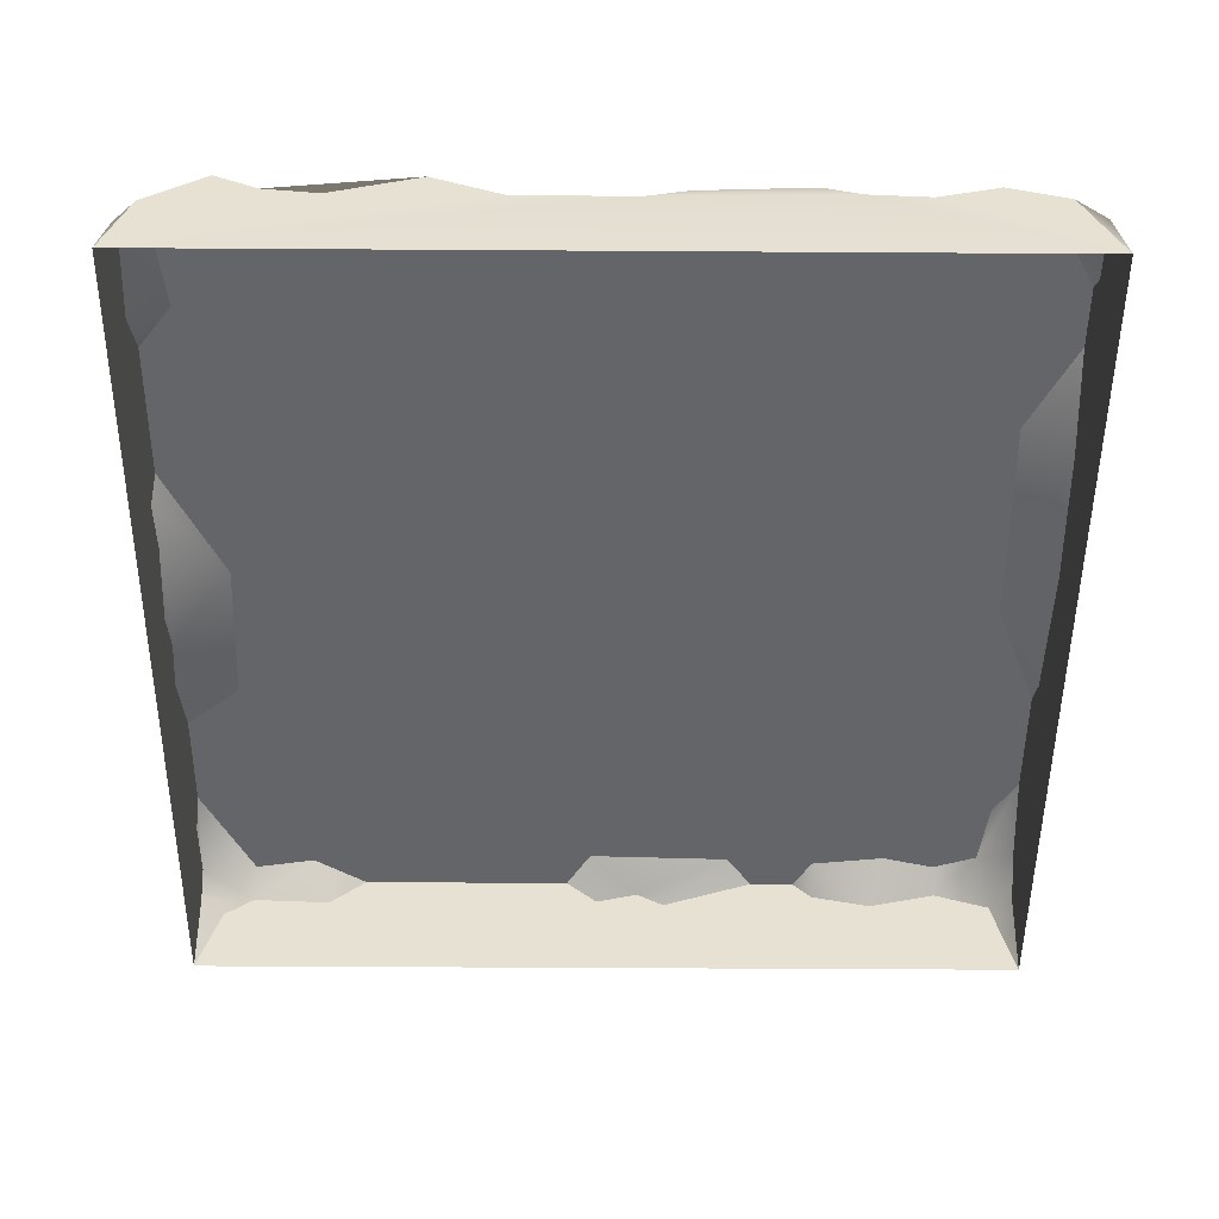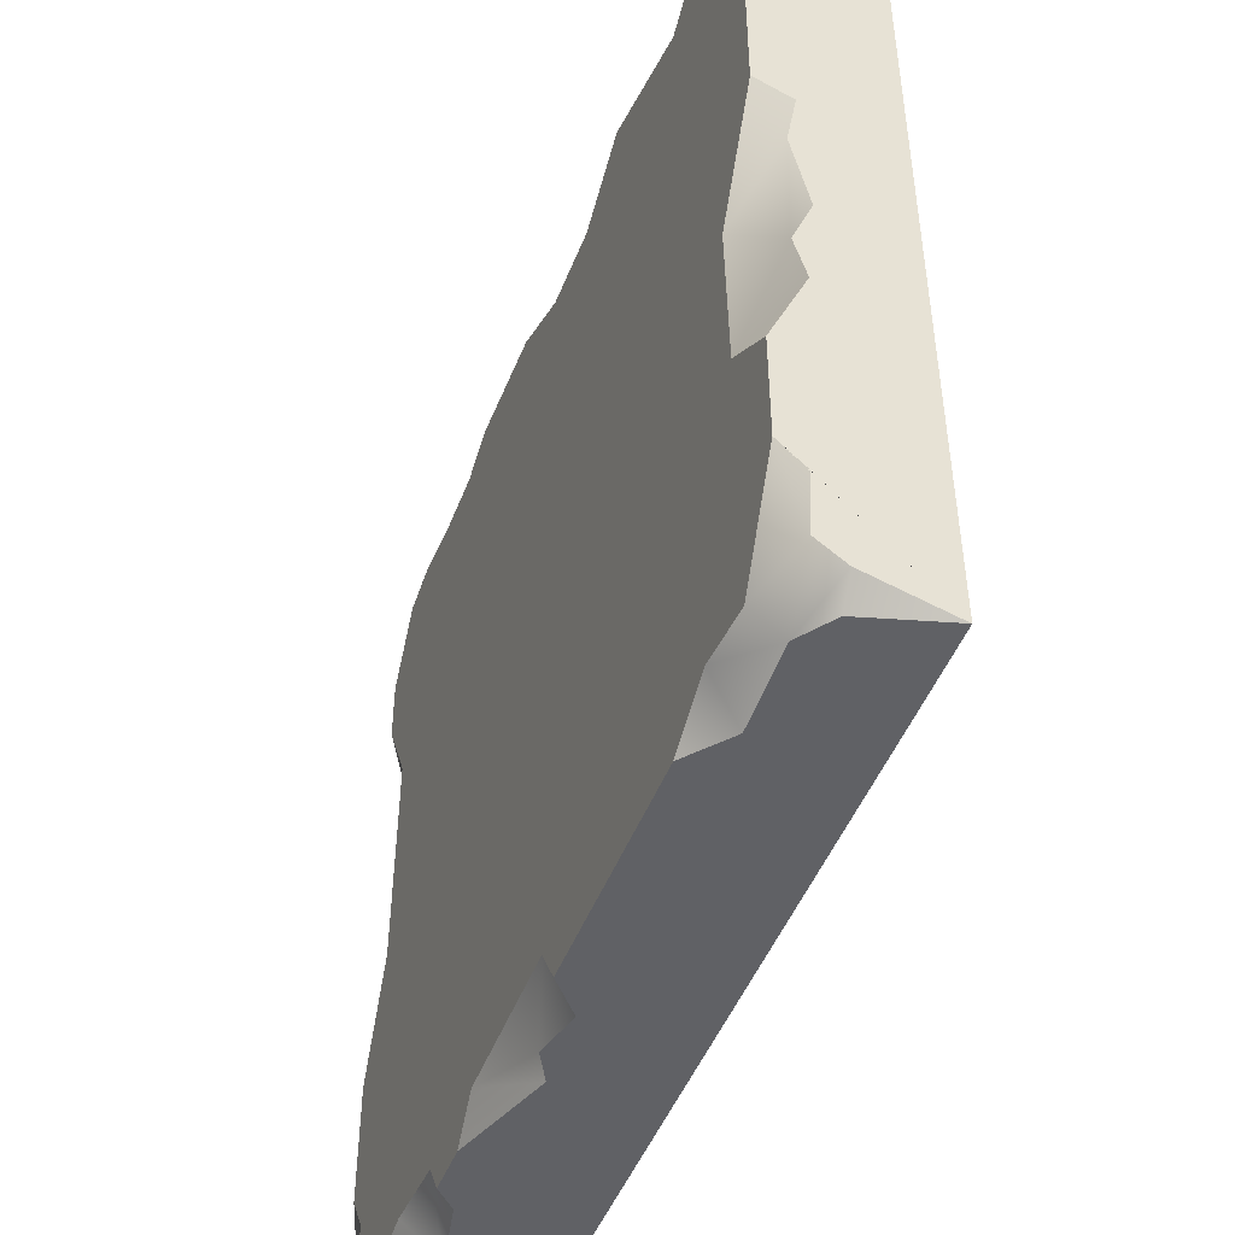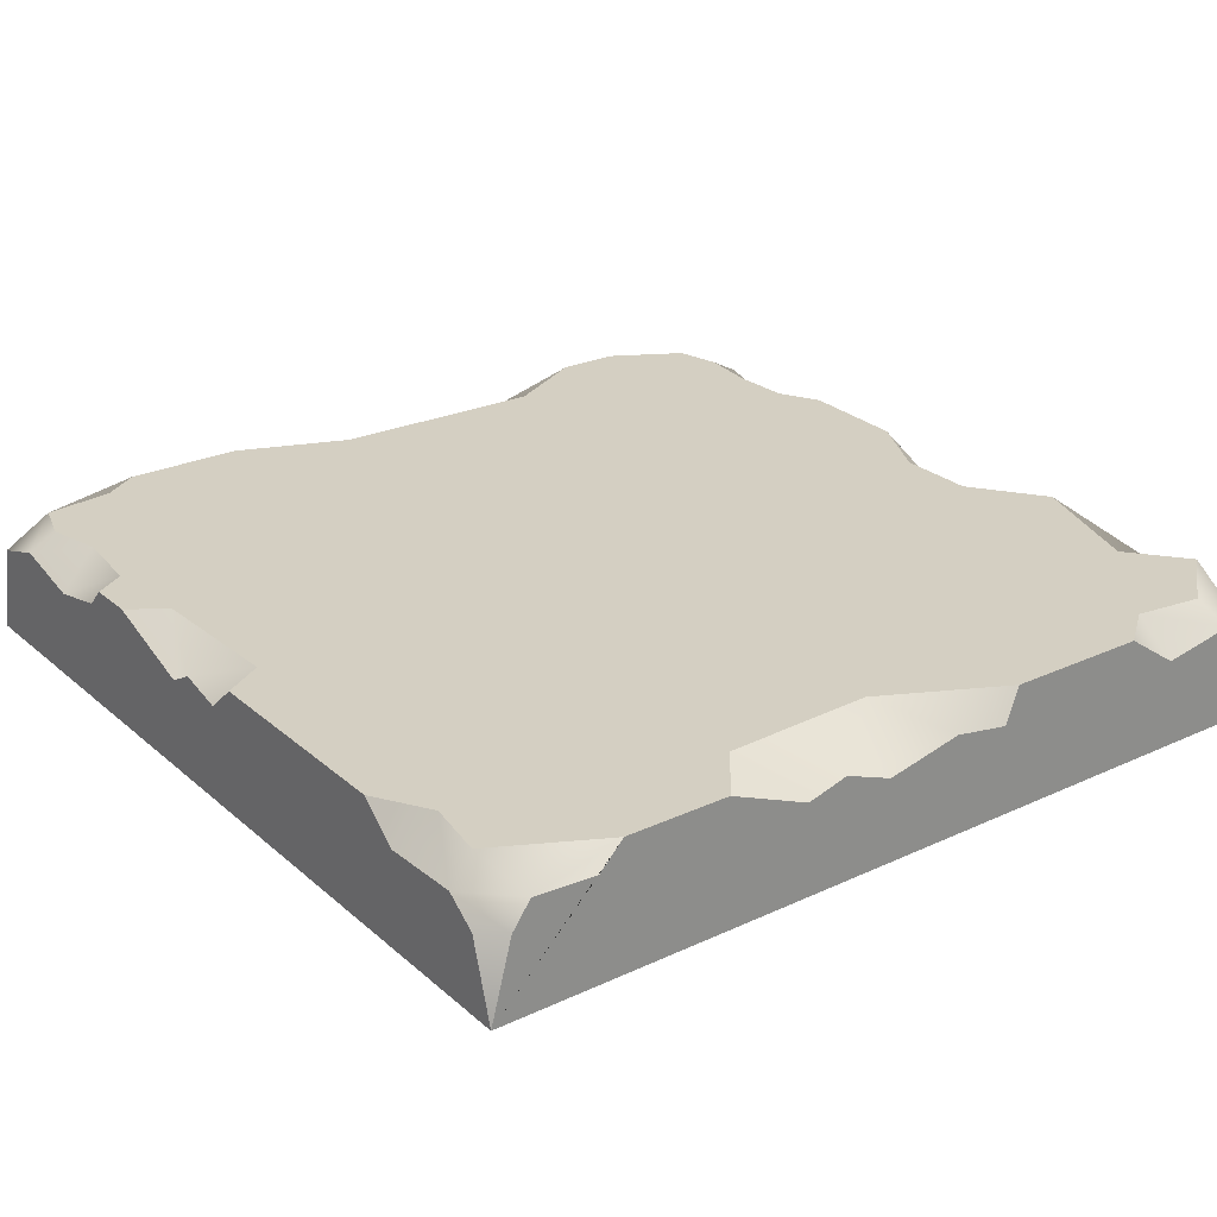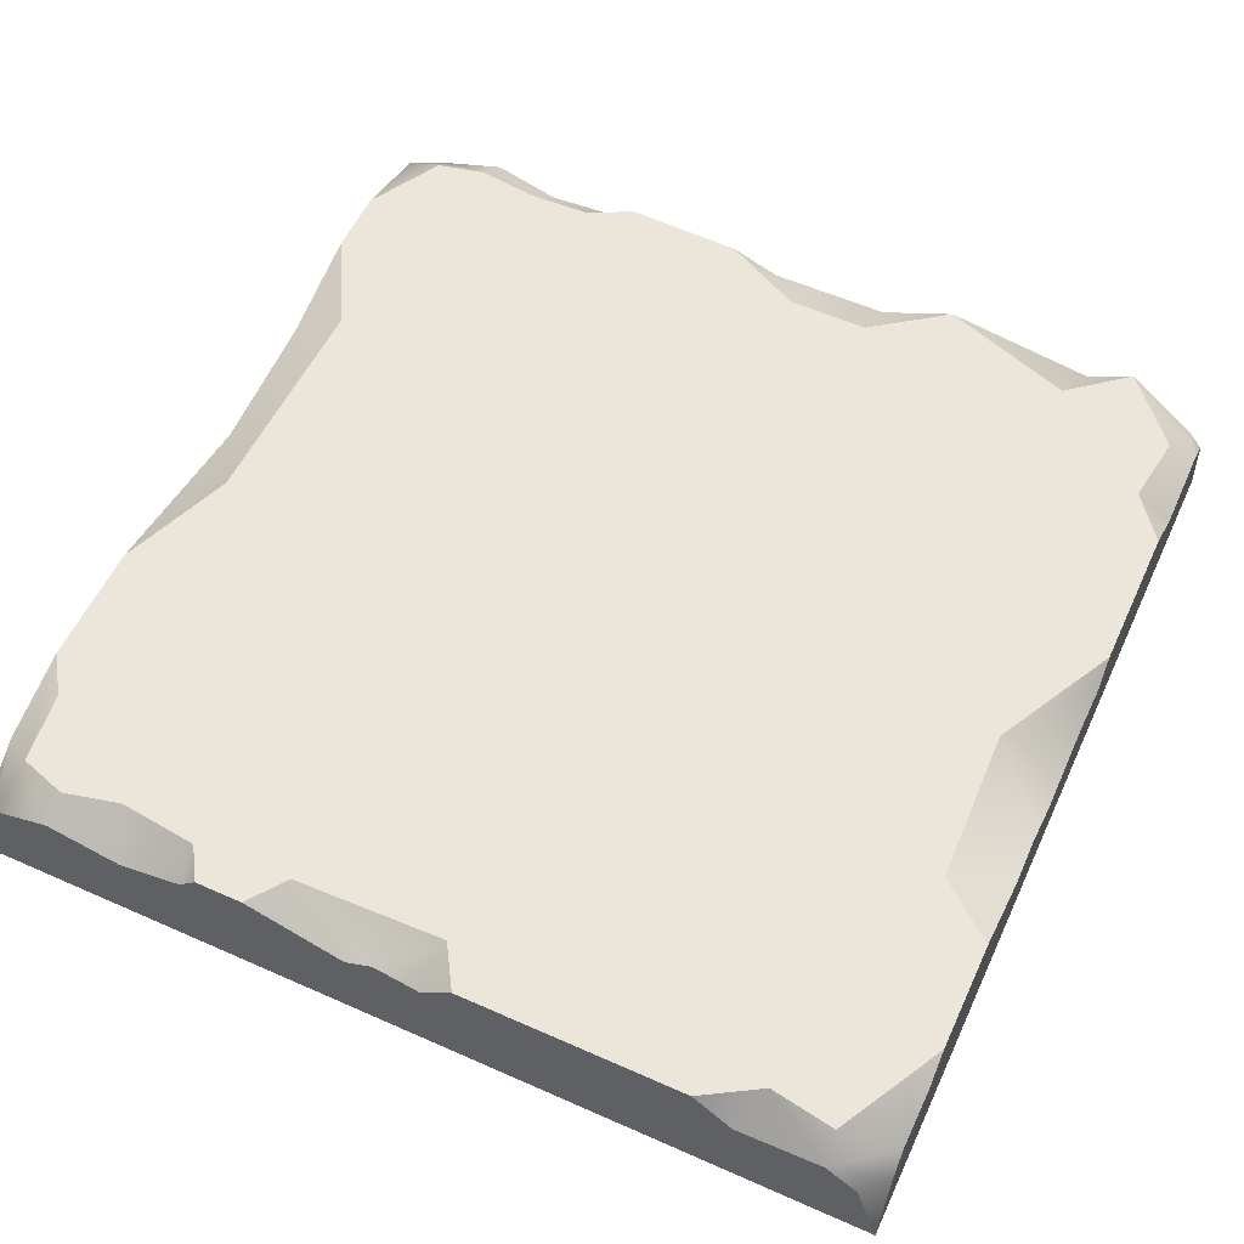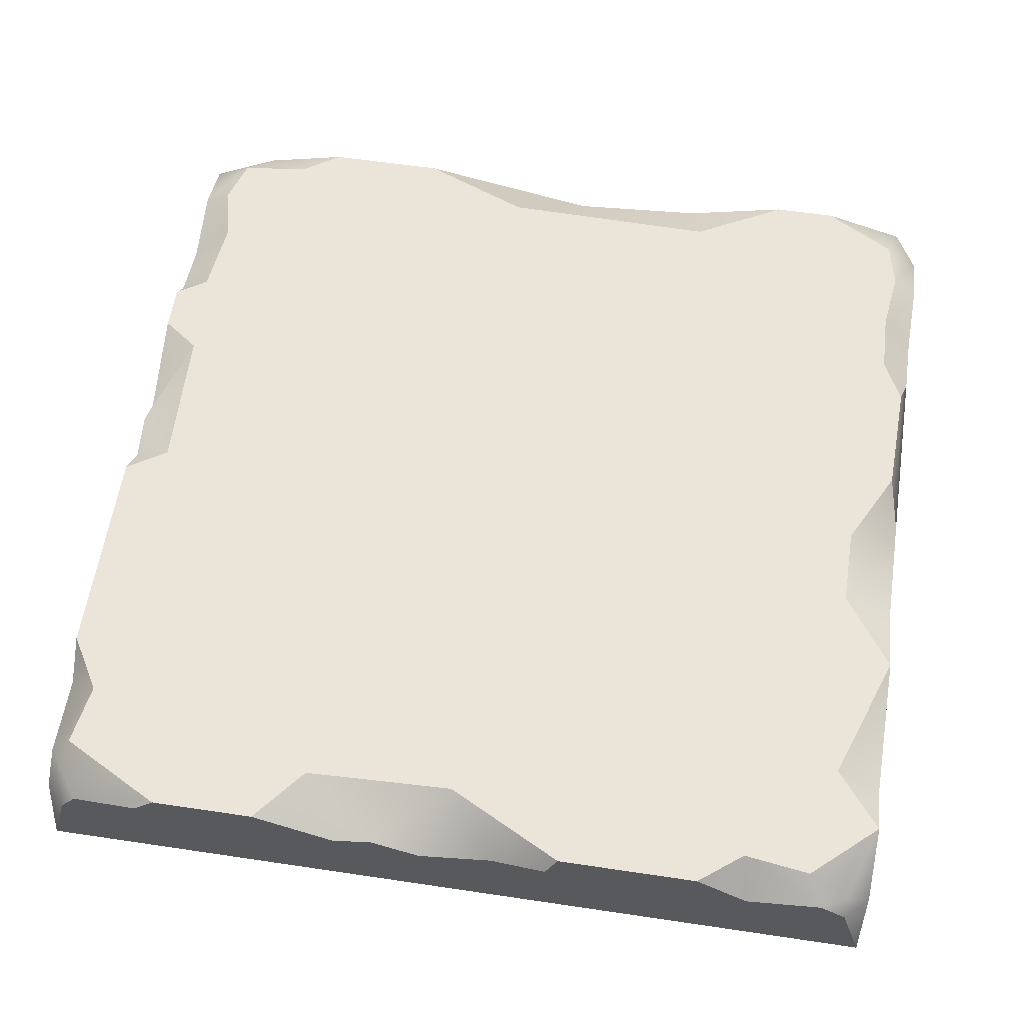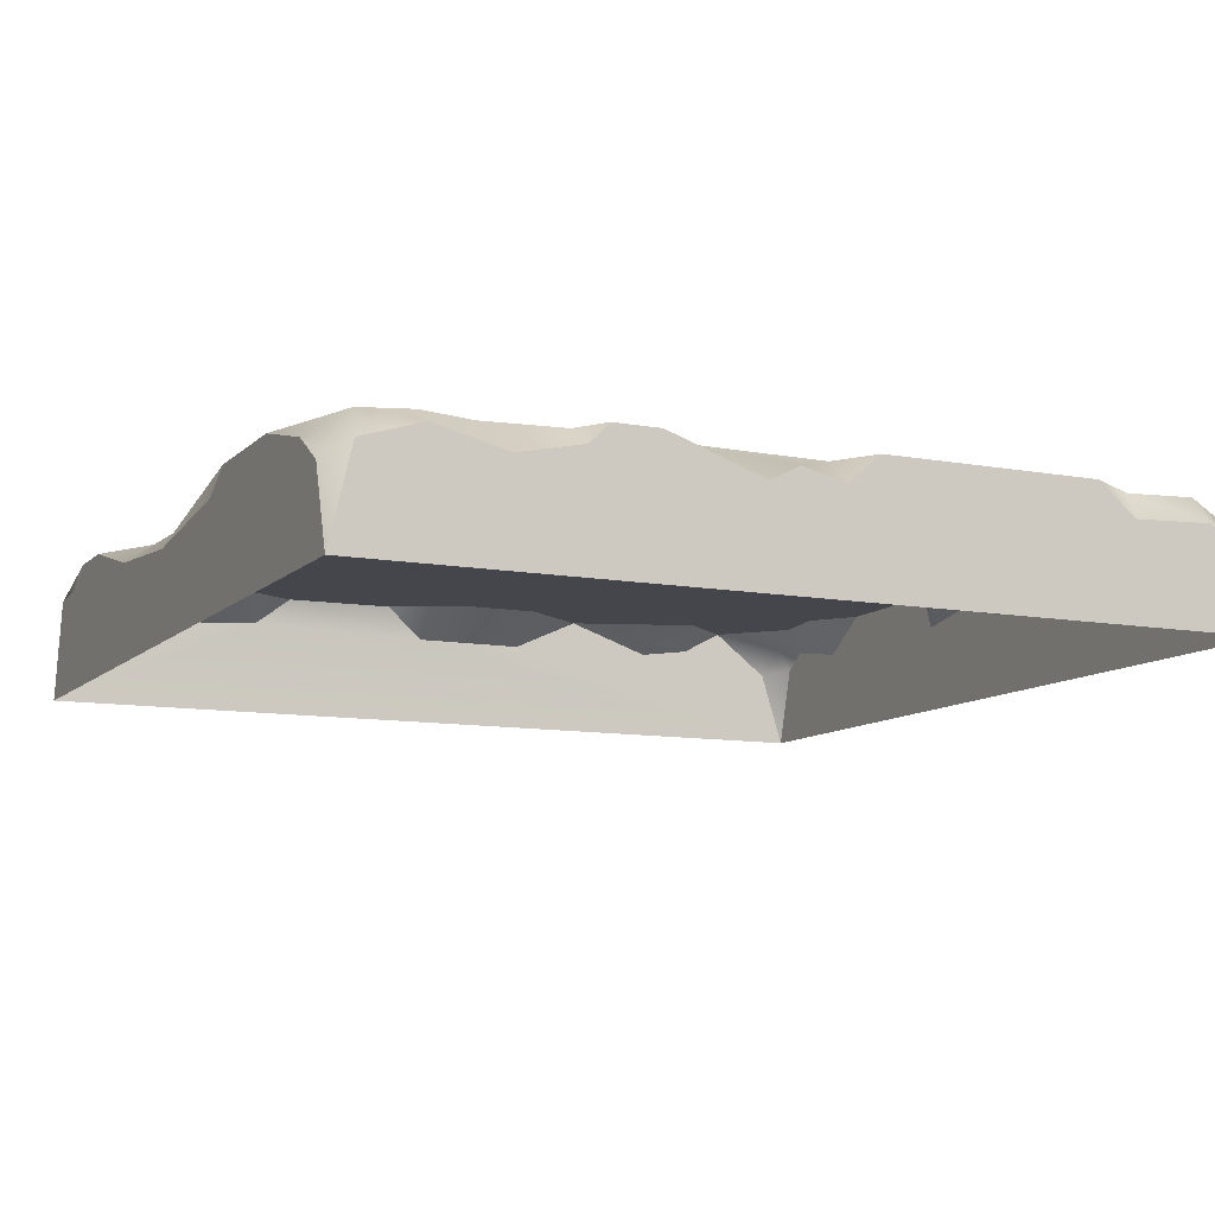
<metadata>
{"format":"obj","ext":"obj","renderer":"f3d","projection":"perspective","resolution":1024,"background":"white","views":[{"elev":-51.4,"azim":-0.4,"up":"+Y"},{"elev":-48.1,"azim":-110.9,"up":"+Z"},{"elev":25.6,"azim":-126.6,"up":"+Y"},{"elev":56.7,"azim":-155.2,"up":"+Y"},{"elev":59.6,"azim":-81.3,"up":"+Y"},{"elev":-10.0,"azim":154.6,"up":"+Y"}]}
</metadata>
<code>
o StoneFloor_SlabTwo
v -47.36 0 47.21
v -17.68 13.66 47.21
v -38.19 13.66 47.21
v -44.73 8.649 47.21
v -33.45 11.13 47.21
v -27.4 10.3 47.21
v 7.513 13.66 45.89
v 19.91 13.66 46.29
v -9.916 10.12 47.21
v 2.93 10.14 47.21
v 37.08 12.25 47.21
v 30.42 10.27 47.21
v 23.73 10.71 47.21
v 43.54 10.05 47.21
v 47.36 0 47.21
v 47.36 10.96 44.55
v 47.36 13.66 35.44
v 47.36 11.41 37.68
v 47.36 13.66 28.54
v 47.36 13.66 -17.87
v 47.36 13.66 -30.8
v 47.36 9.477 2.464
v 47.36 10.7 17.17
v 47.36 11.3 -14.04
v 47.36 8.401 -44.46
v 47.36 0 -47.21
v 47.36 11.25 -40.09
v 45.04 9.926 -47.21
v 38.76 11.9 -47.21
v 22.11 13.66 -47.21
v 17.1 13.66 -47.21
v 31.03 10.08 -47.21
v 24.2 11.54 -47.21
v -4.754 13.66 -47.21
v 6.682 10.09 -47.21
v -1.222 10.6 -47.21
v 3.589 11.78 -47.21
v -28.58 13.66 -47.21
v -41.62 10.62 -47.21
v -47.36 0 -47.21
v -44.93 8.234 -47.21
v -32.74 10.25 -47.21
v -47.36 8.546 -44.96
v -47.36 13.66 -33.58
v -47.36 13.66 -22.22
v -47.36 11.33 -42.99
v -47.36 10.94 -36.08
v -47.36 13.66 12.36
v -47.36 13.66 27.8
v -47.36 9.768 10.95
v -47.36 9.88 -13.23
v -47.36 11.11 -8.813
v -47.36 9.046 -3.445
v -47.36 10.82 4.812
v -47.36 9.158 44.6
v -47.36 9.715 33.58
v -47.36 11.09 41.72
v -43.6 13.66 32.65
v -44.6 13.66 40.01
v -45.91 11.16 44.49
v -31.96 13.66 42.16
v -9.708 13.66 41.45
v -1.072 13.66 41.48
v 24.52 13.66 43.88
v 31.3 13.66 43.66
v 42.89 13.66 43.37
v 37.83 13.66 44.51
v 42.07 13.66 18.62
v 42.51 13.66 -5.61
v 43.6 13.66 -42.64
v 38.6 13.66 -44.24
v 44.6 13.66 -35
v 32.59 13.66 -42.81
v 24.28 13.66 -43.77
v 14.17 13.66 -43.13
v -1.966 13.66 -42.69
v -41.45 13.66 -44.73
v -34.58 13.66 -43.59
v -41.24 13.66 -17.26
v -40.67 13.66 -0.6789
f 2 6 1 9
f 5 1 6
f 1 15 10 9
f 15 12 13 10
f 8 7 10 13
f 14 11 12 15
f 3 4 1 5
f 16 15 18
f 19 15 23
f 17 18 15 19
f 23 15 22
f 15 26 24 22
f 21 20 24 26
f 25 27 21 26
f 28 26 32 29
f 26 35 33 32
f 31 30 33 35
f 40 42 36
f 36 37 35
f 36 35 26 40
f 38 34 36 42
f 41 39 42 40
f 40 1 53
f 50 1 56
f 54 53 1 50
f 55 57 56 1
f 49 48 50 56
f 52 51 40 53
f 51 45 40
f 44 47 40 45
f 46 43 40 47
f 4 55 1
f 57 59 58 56
f 56 58 49
f 59 57 60 3
f 57 55 60
f 5 61 3
f 5 6 2 61
f 4 3 60 55
f 9 62 2
f 10 63 62 9
f 7 63 10
f 12 65 64 13
f 13 64 8
f 15 16 14
f 17 66 16 18
f 11 67 65 12
f 14 66 67 11
f 16 66 14
f 23 68 19
f 23 22 69 68
f 20 69 22 24
f 70 72 21 27
f 26 28 25
f 29 71 70 28
f 27 25 28 70
f 29 32 73 71
f 32 33 74 73
f 30 74 33
f 37 76 75
f 36 34 76 37
f 44 77 46 47
f 40 43 41
f 75 31 35 37
f 39 41 43 46
f 46 77 39
f 39 77 78 42
f 42 78 38
f 79 45 51 52
f 79 52 80
f 52 53 54 80
f 38 78 76 34
f 31 75 74 30
f 50 48 80 54
f 58 59 3 61
f 8 64 63 7
f 45 79 77 44
f 48 49 58 80
f 70 71 73 72
f 21 72 69 20
f 66 17 65 67
f 17 19 68 65
f 77 79 78
f 79 80 69 72
f 69 80 58 68
f 75 76 79 72
f 78 79 76
f 73 74 75 72
f 65 68 63 64
f 62 63 68 58
f 61 2 62 58

</code>
